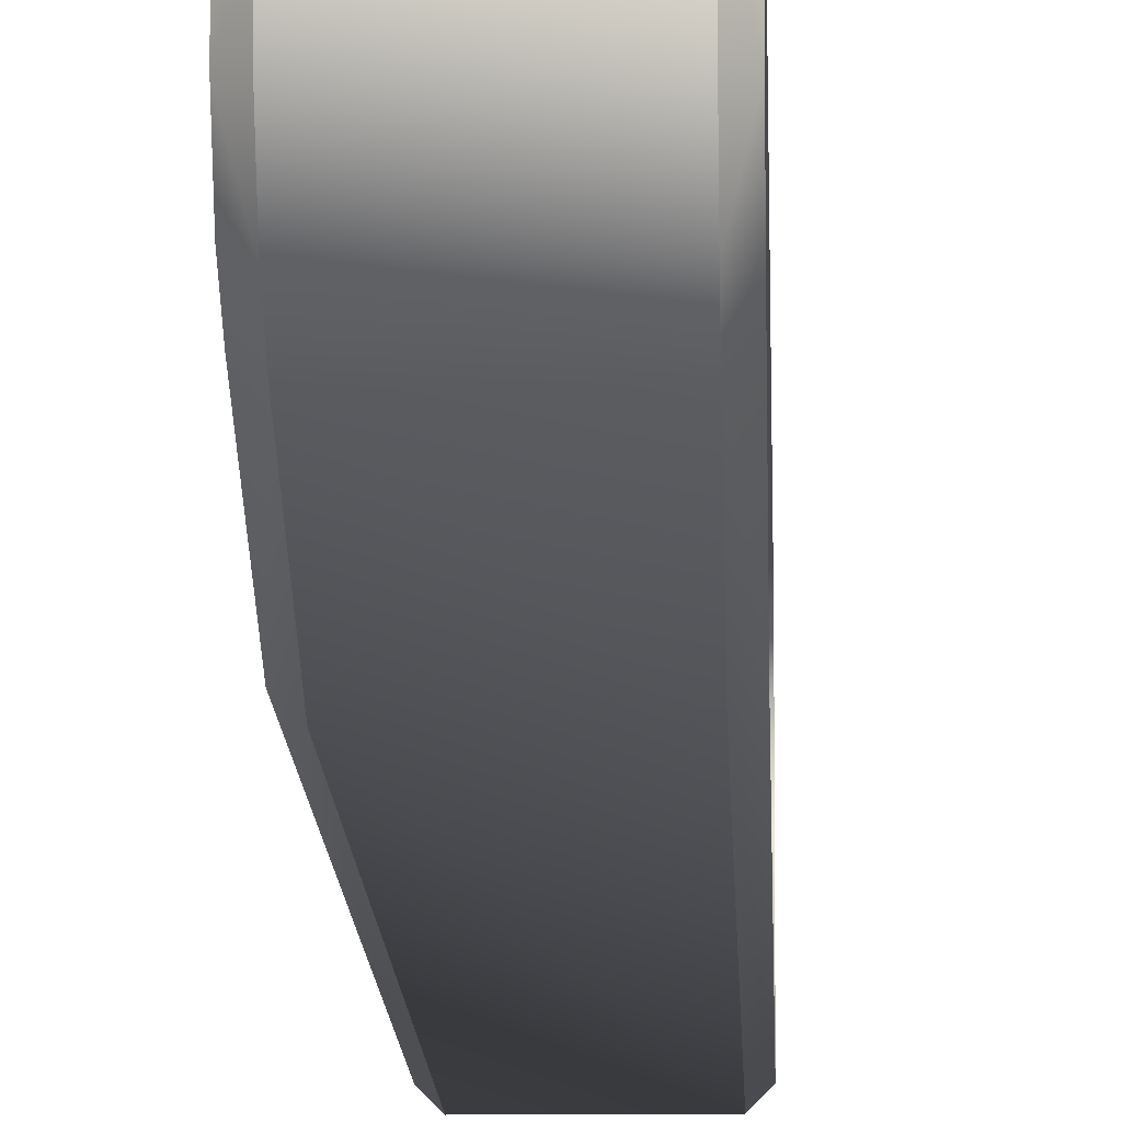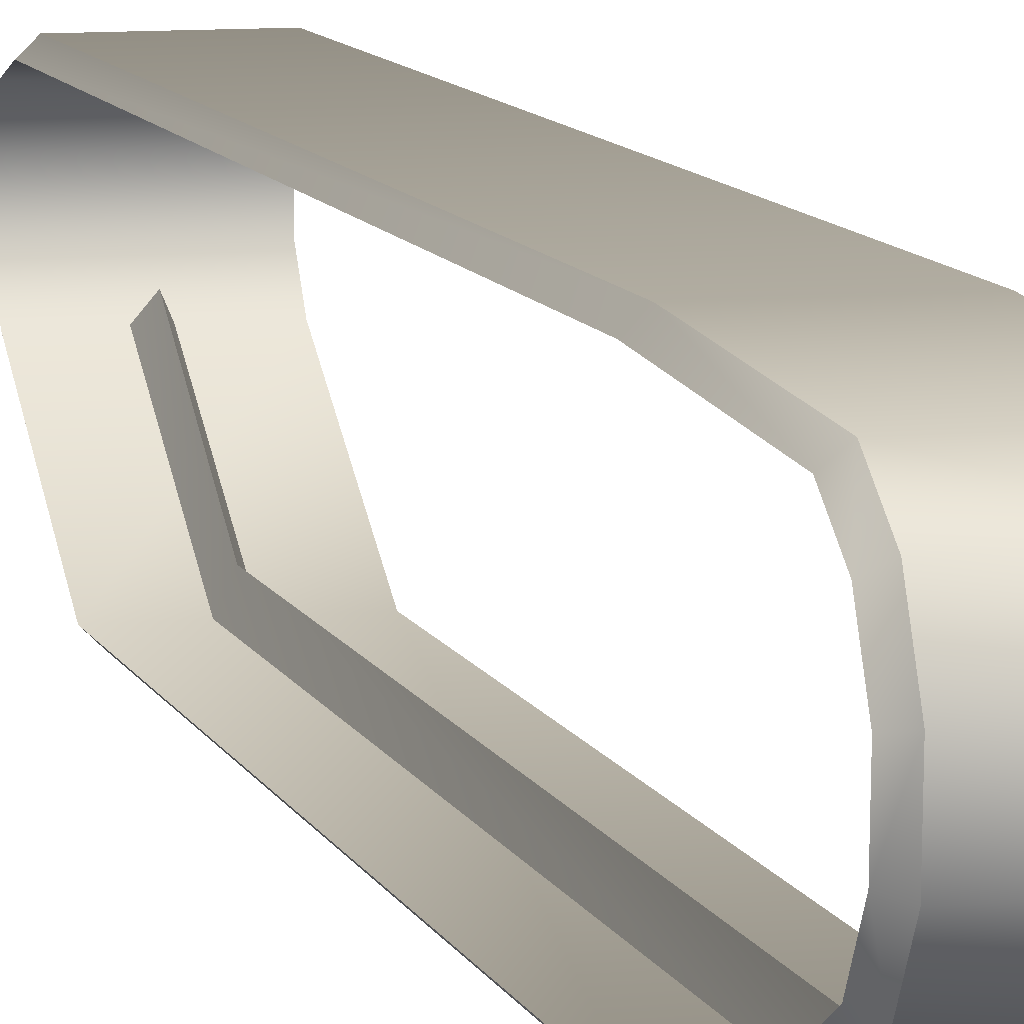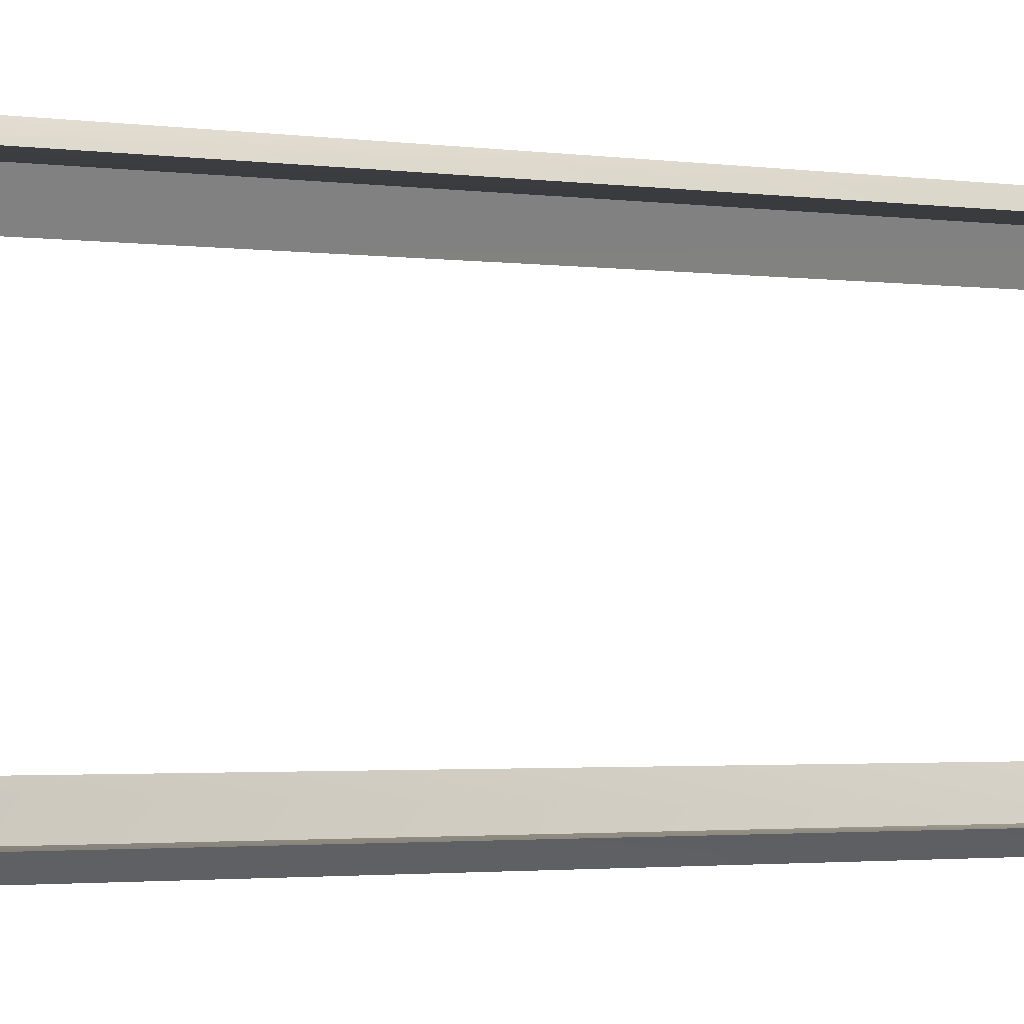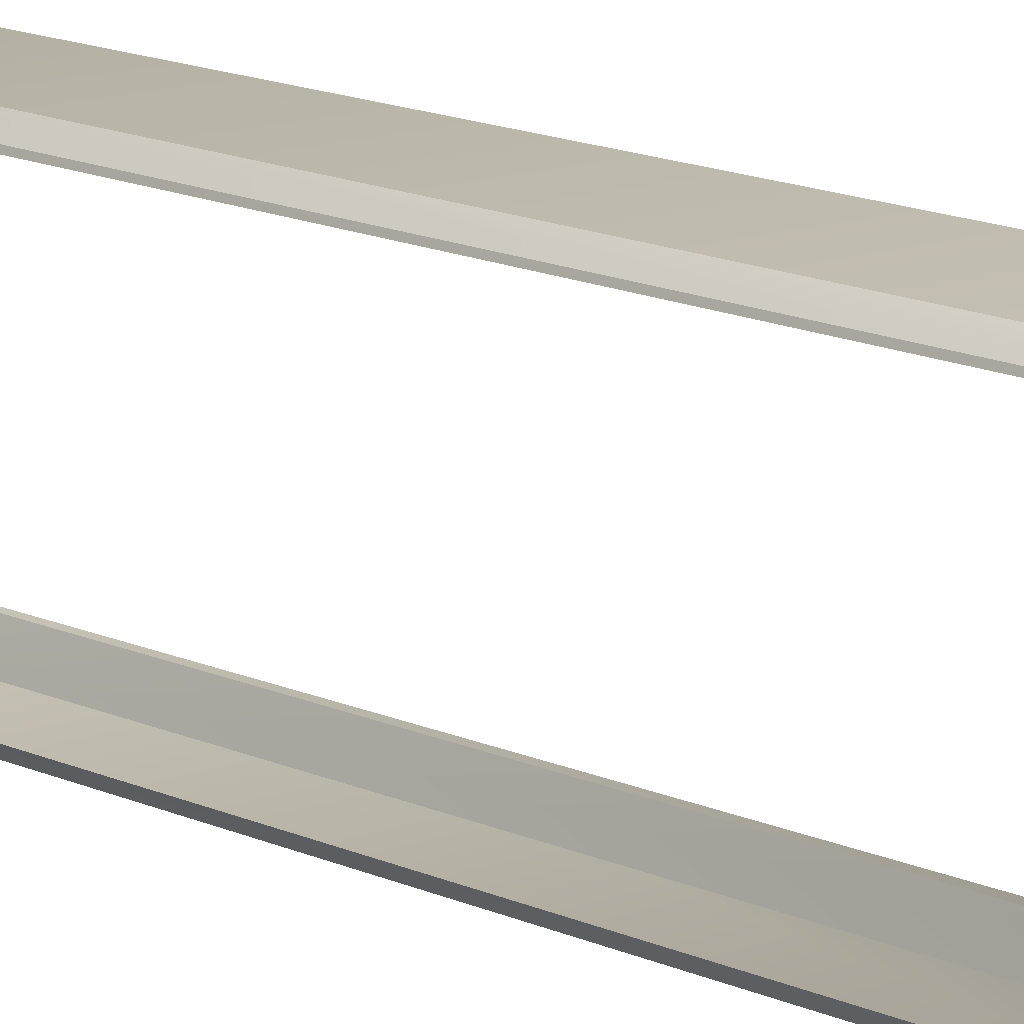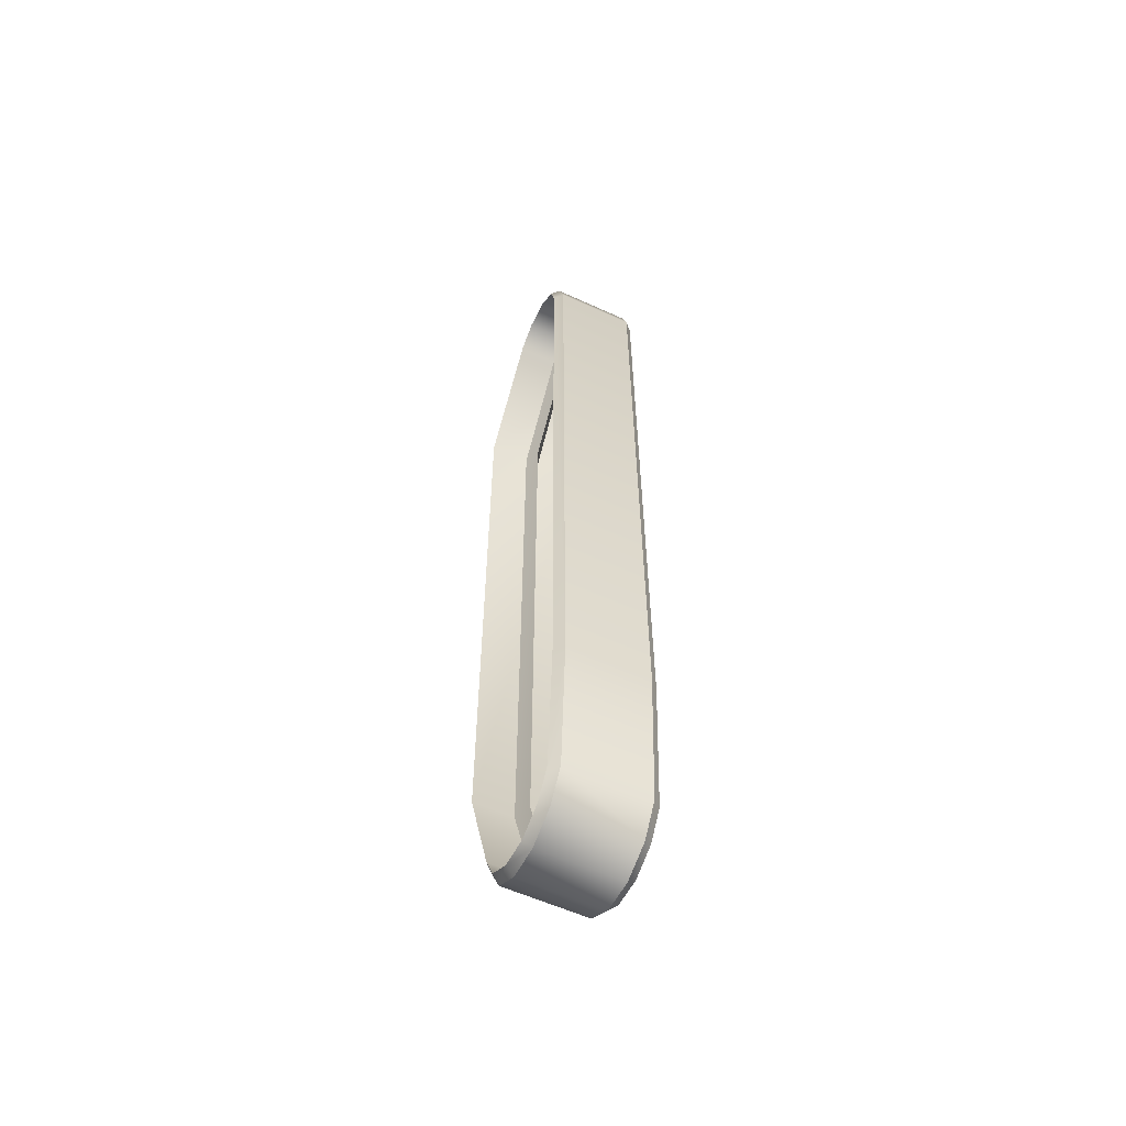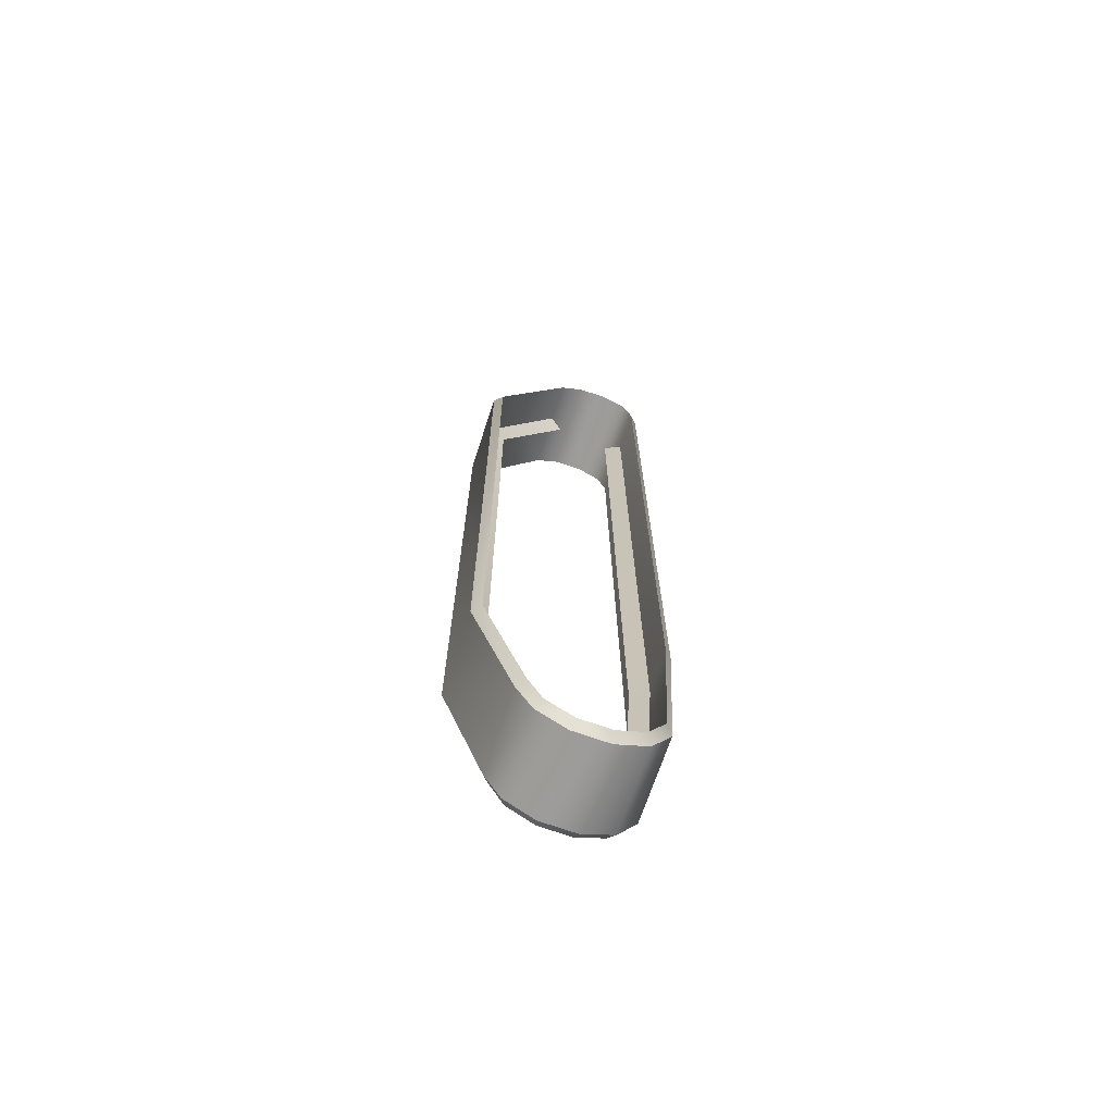
<metadata>
{"format":"obj","ext":"obj","renderer":"f3d","projection":"perspective","resolution":1024,"background":"white","views":[{"elev":-10.7,"azim":1.6,"up":"+Z"},{"elev":8.9,"azim":-14.4,"up":"+Z"},{"elev":-1.3,"azim":-137.0,"up":"+Z"},{"elev":12.5,"azim":138.8,"up":"+Z"},{"elev":-57.3,"azim":-25.5,"up":"+Y"},{"elev":-69.2,"azim":-108.4,"up":"+Y"}]}
</metadata>
<code>
v -0.9705 3.223 1.112
v -1.654 3.223 1.112
v -0.9705 3.344 0.9432
v -1.654 3.344 0.9432
v -1.654 3.024 1.176
v -0.9705 3.024 1.176
v -0.9705 -2.051 0.05554
v -0.9705 2.371 0.05554
v -1.654 -2.051 0.05554
v -1.654 2.371 0.05554
v -0.9705 -3.207 0.8388
v -0.9705 -3.196 0.6222
v -1.654 -3.207 0.8388
v -1.654 -3.196 0.6222
v -0.9705 -3.108 1.032
v -1.654 -3.108 1.032
v -0.9705 -2.925 1.15
v -1.654 -2.925 1.15
v -0.9705 -1.899 1.204
v -1.654 -1.899 1.204
v -1.317 3.141 0.656
v -1.367 3.223 0.5679
v -1.317 2.357 0.1705
v -1.367 2.371 0.05554
v -1.317 -2.054 0.1737
v -1.317 2.357 0.1705
v -1.367 -2.051 0.05554
v -1.367 2.371 0.05554
v -1.367 -2.925 1.15
v -1.367 -1.899 1.204
v -1.317 -2.885 1.037
v -1.317 -1.9 1.084
v -1.317 3.014 1.057
v -1.367 3.024 1.176
v -1.267 2.371 0.05554
v -1.267 3.223 0.5679
v -1.317 2.357 0.1705
v -1.317 3.141 0.656
v -1.317 -2.054 0.1737
v -1.267 -2.051 0.05554
v -1.317 2.357 0.1705
v -1.267 2.371 0.05554
v -1.317 -2.836 0.4484
v -1.267 -2.886 0.3407
v -0.9705 -3.078 0.4394
v -0.9705 -2.887 0.3409
v -1.654 -3.078 0.4394
v -1.654 -2.887 0.3409
v -1.367 -2.886 0.3407
v -1.317 -2.836 0.4484
v -1.597 -1.899 1.259
v -1.028 -1.899 1.259
v -1.597 3.028 1.231
v -1.028 3.028 1.231
v -1.597 -2.944 1.201
v -1.028 -2.944 1.201
v -1.597 -3.26 0.8502
v -1.028 -3.26 0.8502
v -1.597 -3.149 1.068
v -1.028 -3.149 1.068
v -1.597 -3.248 0.6055
v -1.028 -3.248 0.6055
v -1.597 -3.116 0.4022
v -1.028 -3.116 0.4022
v -1.597 -2.91 0.2913
v -1.028 -2.91 0.2913
v -1.028 -2.06 0
v -1.597 -2.06 0
v -1.028 2.387 0
v -1.597 2.387 0
v -1.597 3.254 1.155
v -1.028 3.254 1.155
v -1.597 3.396 0.96
v -1.028 3.396 0.96
v -0.9705 -1.899 1.204
v -0.9705 3.024 1.176
v -1.028 -1.899 1.259
v -1.028 3.028 1.231
v -0.9705 3.223 1.112
v -1.028 3.254 1.155
v -0.9705 -2.051 0.05554
v -1.028 -2.06 0
v -0.9705 2.371 0.05554
v -1.028 2.387 0
v -0.9705 -3.078 0.4394
v -0.9705 -3.196 0.6222
v -1.028 -3.116 0.4022
v -1.028 -3.248 0.6055
v -1.028 -3.26 0.8502
v -0.9705 -3.207 0.8388
v -1.028 -3.149 1.068
v -0.9705 -3.108 1.032
v -1.028 -2.944 1.201
v -0.9705 -2.925 1.15
v -1.597 3.254 1.155
v -1.654 3.223 1.112
v -1.597 3.028 1.231
v -1.654 3.024 1.176
v -1.597 3.396 0.96
v -1.654 3.344 0.9432
v -1.597 3.396 0.7172
v -1.654 3.345 0.7341
v -1.597 3.26 0.5289
v -1.654 3.223 0.5676
v -1.597 2.387 0
v -1.654 2.371 0.05554
v -1.597 2.387 0
v -1.597 -2.06 0
v -1.654 2.371 0.05554
v -1.654 -2.051 0.05554
v -1.597 -3.26 0.8502
v -1.597 -3.149 1.068
v -1.654 -3.207 0.8388
v -1.654 -3.108 1.032
v -1.597 -2.944 1.201
v -1.597 -1.899 1.259
v -1.654 -2.925 1.15
v -1.654 -1.899 1.204
v -0.9705 -2.887 0.3409
v -1.028 -2.91 0.2913
v -1.597 -3.116 0.4022
v -1.654 -3.078 0.4394
v -1.597 -2.91 0.2913
v -1.654 -2.887 0.3409
v -1.028 3.396 0.96
v -0.9705 3.344 0.9432
v -1.597 3.396 0.7172
v -1.028 3.396 0.7172
v -0.9705 3.345 0.7341
v -1.654 3.345 0.7341
v -0.9705 3.345 0.7341
v -1.028 3.396 0.7172
v -1.597 3.26 0.5289
v -1.028 3.26 0.5289
v -0.9705 3.223 0.5676
v -1.654 3.223 0.5676
v -1.028 3.26 0.5289
v -0.9705 3.223 0.5676
v -1.597 2.387 0
v -1.028 2.387 0
v -0.9705 2.371 0.05554
v -1.654 2.371 0.05554
v -1.028 2.387 0
v -0.9705 2.371 0.05554
v -1.597 -3.248 0.6055
v -1.654 -3.196 0.6222
g group_155264488_140627889184880
f 1 2 3
f 3 2 4
f 2 1 5
f 5 1 6
f 7 8 9
f 9 8 10
f 11 12 13
f 13 12 14
f 15 11 16
f 16 11 13
f 17 18 19
f 19 18 20
f 19 20 6
f 6 20 5
f 21 22 23
f 23 22 24
f 25 26 27
f 27 26 28
f 29 30 31
f 31 30 32
f 32 30 33
f 33 30 34
f 35 36 37
f 37 36 38
f 39 40 41
f 41 40 42
f 43 44 39
f 39 44 40
f 45 46 47
f 47 46 48
f 27 49 25
f 25 49 50
f 51 52 53
f 53 52 54
f 51 55 52
f 52 55 56
f 57 58 59
f 59 58 60
f 61 62 57
f 57 62 58
f 63 64 61
f 61 64 62
f 65 66 63
f 63 66 64
f 67 68 69
f 69 68 70
f 71 72 73
f 73 72 74
f 54 72 53
f 53 72 71
f 75 76 77
f 77 76 78
f 76 79 78
f 78 79 80
f 81 82 83
f 83 82 84
f 85 86 87
f 87 86 88
f 88 86 89
f 89 86 90
f 89 90 91
f 91 90 92
f 93 94 77
f 77 94 75
f 95 96 97
f 97 96 98
f 95 99 96
f 96 99 100
f 101 102 99
f 99 102 100
f 101 103 102
f 102 103 104
f 105 106 103
f 103 106 104
f 107 108 109
f 109 108 110
f 111 112 113
f 113 112 114
f 115 116 117
f 117 116 118
f 118 116 98
f 98 116 97
f 119 85 120
f 120 85 87
f 12 45 14
f 14 45 47
f 121 122 123
f 123 122 124
f 80 79 125
f 125 79 126
f 73 74 127
f 127 74 128
f 129 3 130
f 130 3 4
f 126 131 125
f 125 131 132
f 127 128 133
f 133 128 134
f 129 130 135
f 135 130 136
f 132 131 137
f 137 131 138
f 133 134 139
f 139 134 140
f 141 135 142
f 142 135 136
f 143 137 144
f 144 137 138
f 7 9 46
f 46 9 48
f 108 123 110
f 110 123 124
f 66 65 67
f 67 65 68
f 119 120 81
f 81 120 82
f 145 146 121
f 121 146 122
f 145 111 146
f 146 111 113
f 59 60 55
f 55 60 56
f 17 15 18
f 18 15 16
f 91 92 93
f 93 92 94
f 112 115 114
f 114 115 117

</code>
